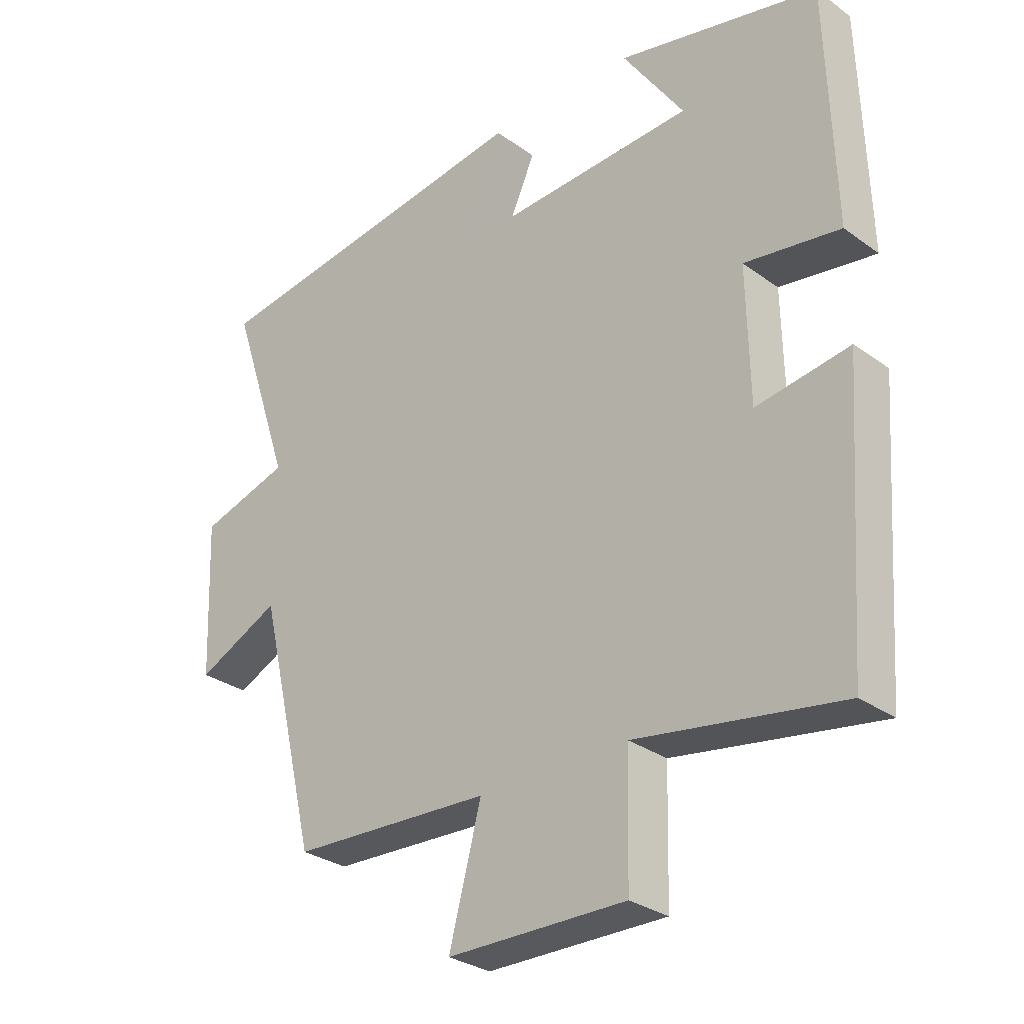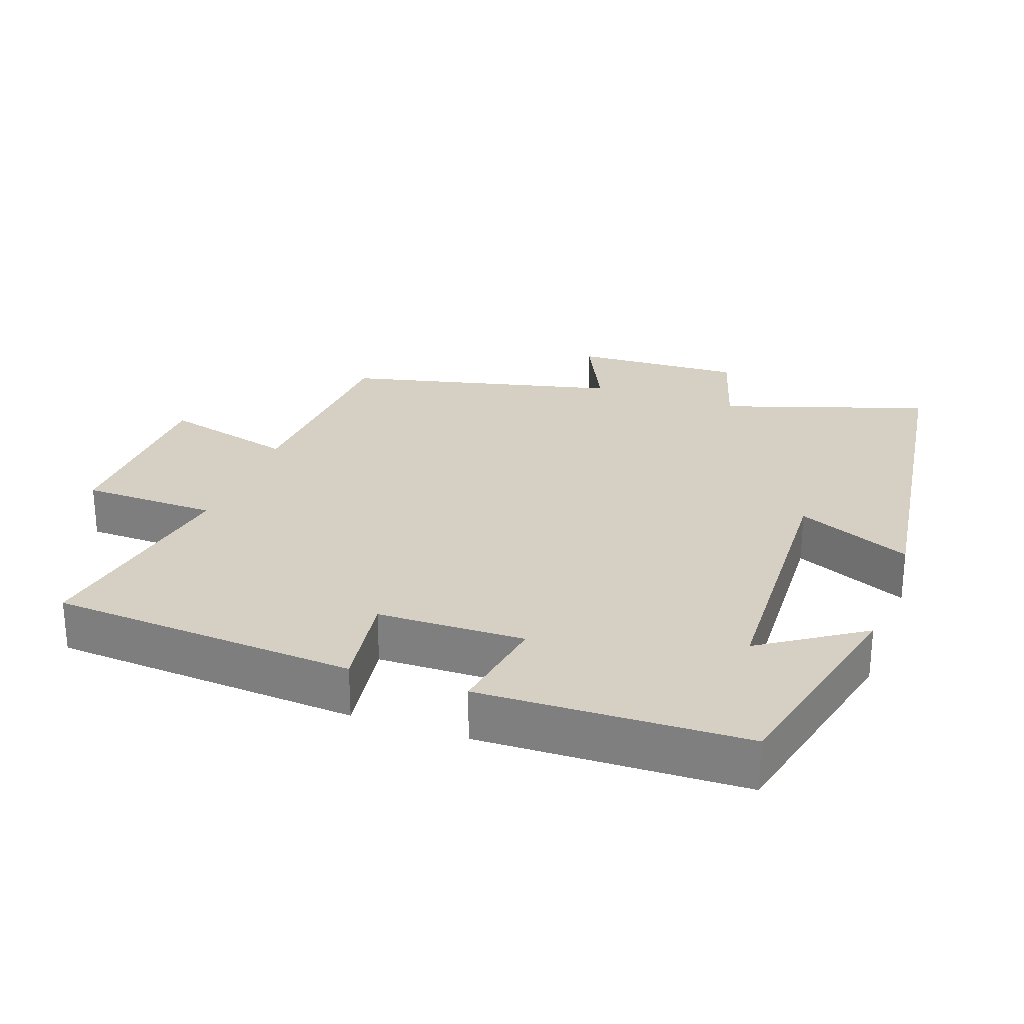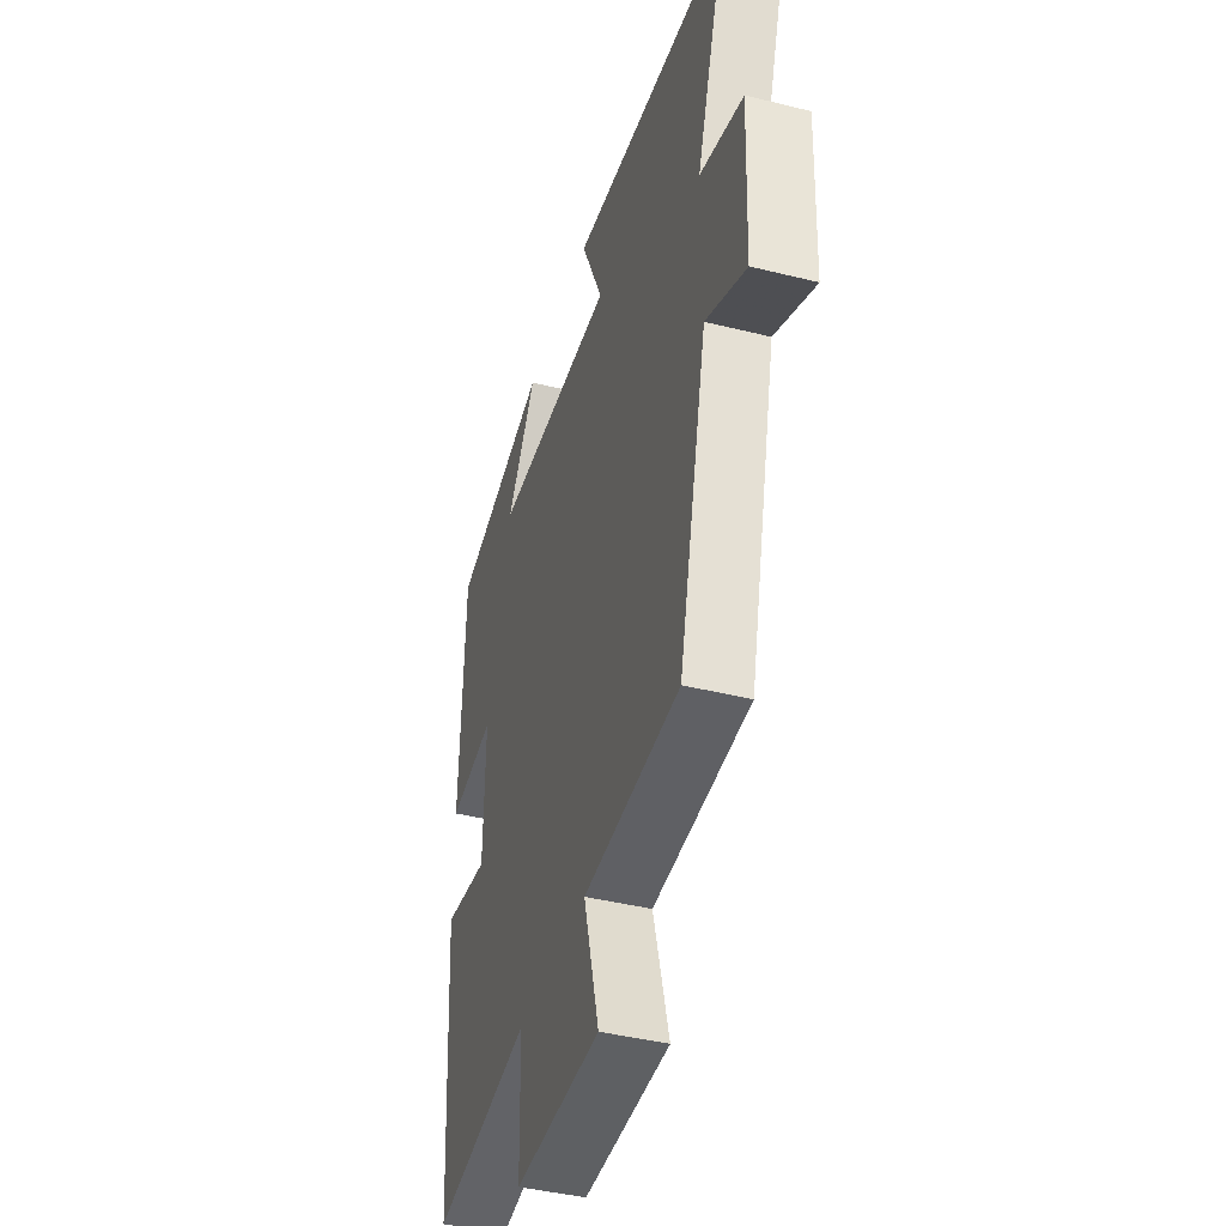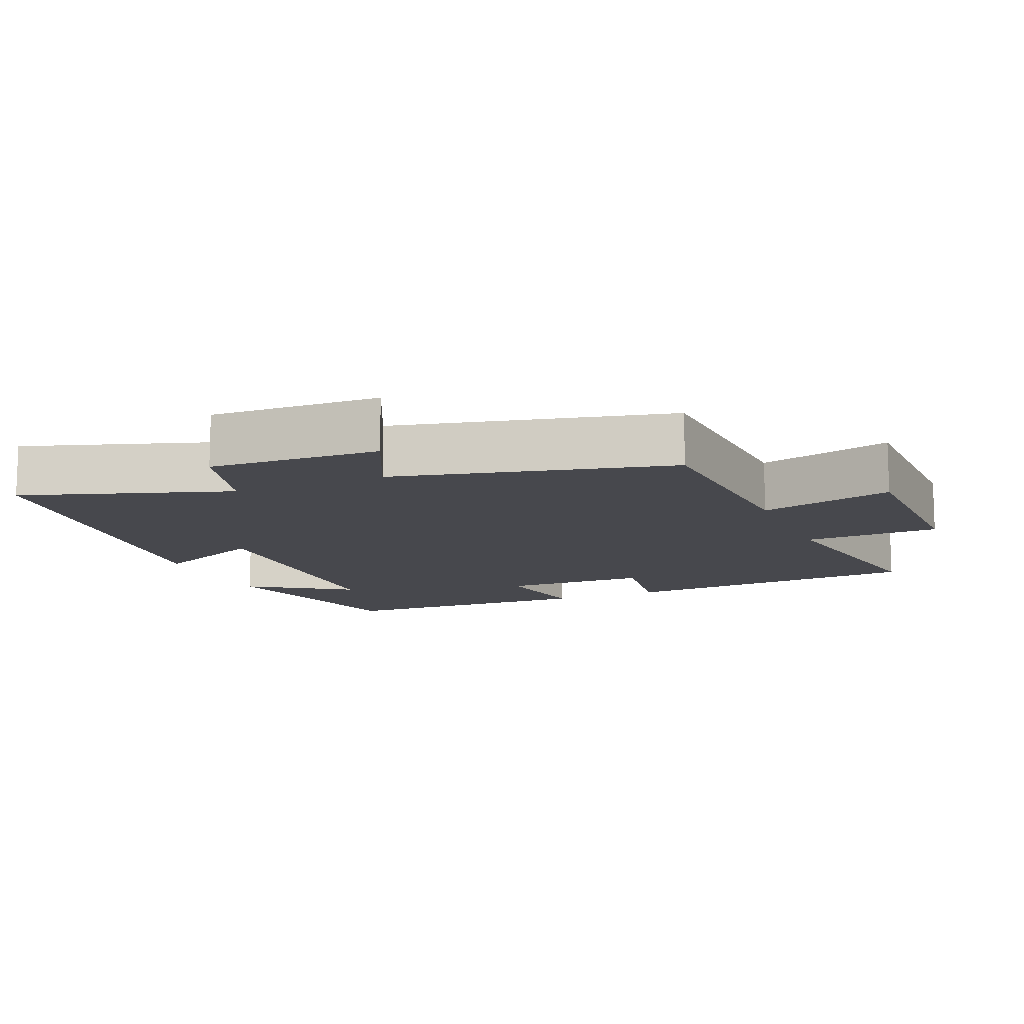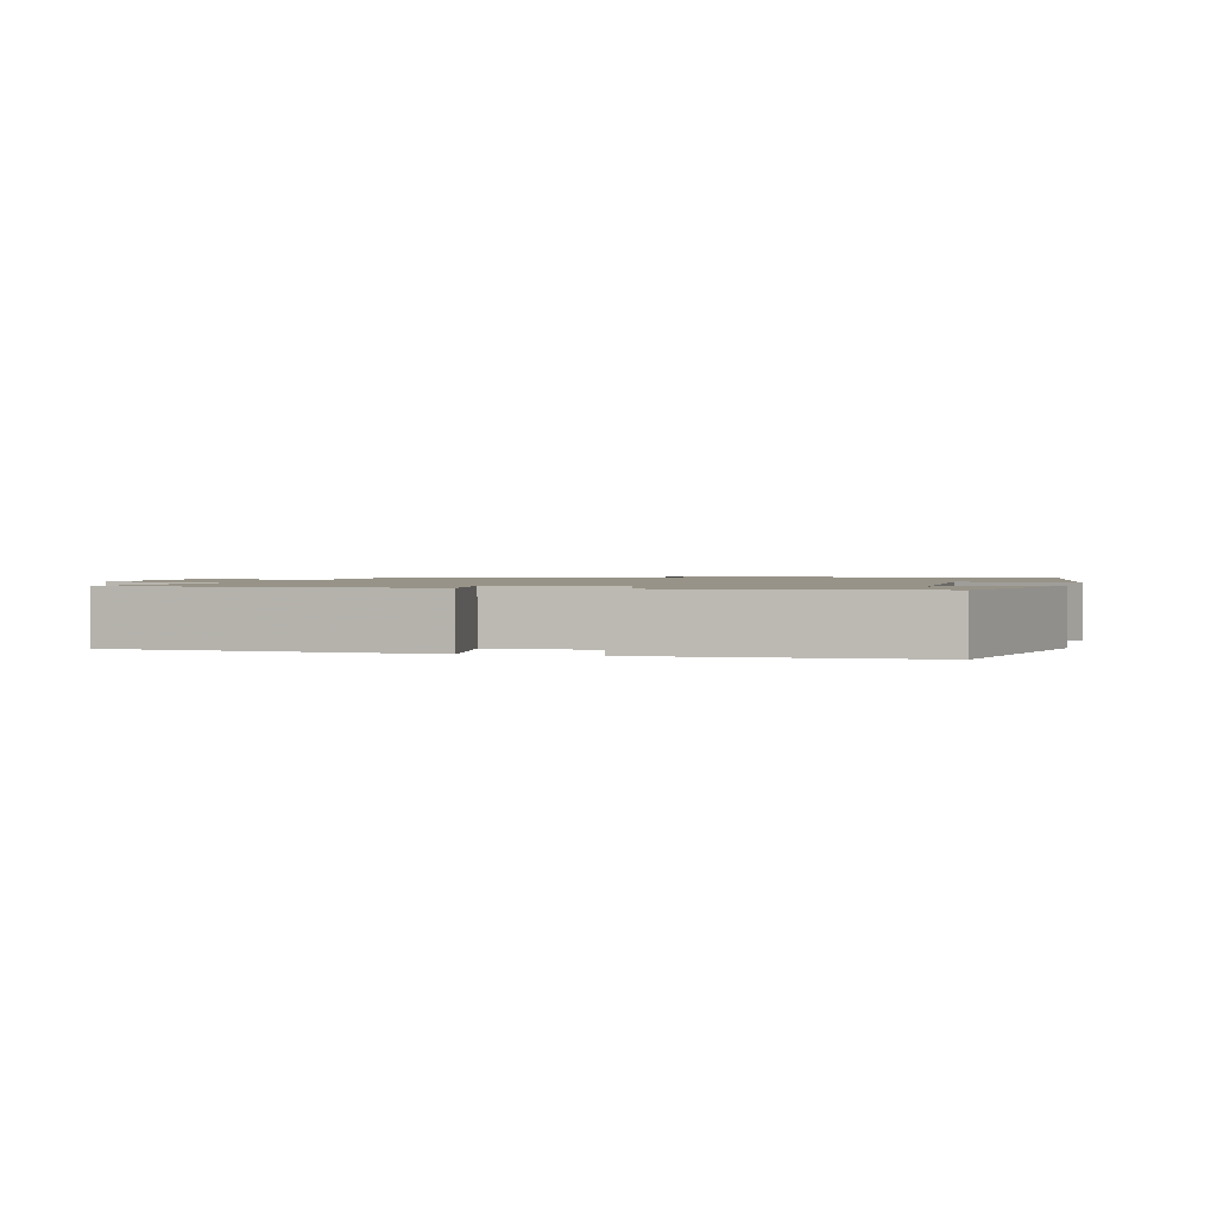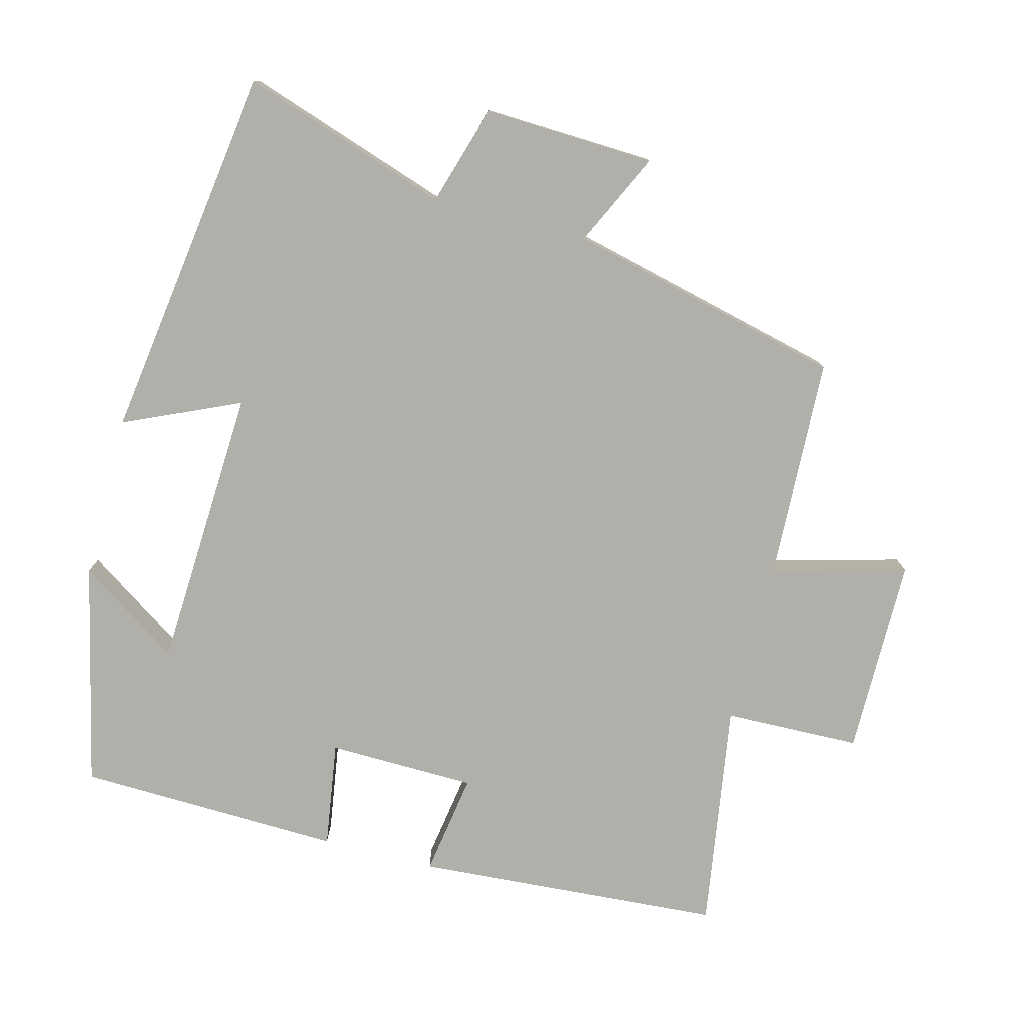
<metadata>
{"format":"obj","ext":"obj","renderer":"f3d","projection":"perspective","resolution":1024,"background":"white","views":[{"elev":-29.7,"azim":-136.7,"up":"+Z"},{"elev":26.0,"azim":-70.1,"up":"+Y"},{"elev":-42.2,"azim":73.4,"up":"+Z"},{"elev":-11.9,"azim":113.3,"up":"+Y"},{"elev":1.4,"azim":-75.1,"up":"+Y"},{"elev":-78.0,"azim":75.4,"up":"+Y"}]}
</metadata>
<code>
v -0.489 0.07 0.427
v -0.17 0.07 0.5
v -0.267 0.07 0.356
v 0.137 0.07 0.336
v 0.064 0.07 0.5
v 0.598 0.07 0.424
v 0.5 0.07 0.13
v 0.642 0.07 0.087
v 0.632 0.07 -0.157
v 0.5 0.07 -0.094
v 0.406 0.07 -0.486
v 0.09 0.07 -0.5
v 0.141 0.07 -0.692
v -0.141 0.07 -0.694
v -0.146 0.07 -0.5
v -0.469 0.07 -0.551
v -0.5 0.07 -0.113
v -0.353 0.07 -0.136
v -0.349 0.07 0.074
v -0.5 0.07 0.051
v -0.489 0 0.427
v -0.17 0 0.5
v -0.267 0 0.356
v 0.137 0 0.336
v 0.064 0 0.5
v 0.598 0 0.424
v 0.5 0 0.13
v 0.642 0 0.087
v 0.632 0 -0.157
v 0.5 0 -0.094
v 0.406 0 -0.486
v 0.09 0 -0.5
v 0.141 0 -0.692
v -0.141 0 -0.694
v -0.146 0 -0.5
v -0.469 0 -0.551
v -0.5 0 -0.113
v -0.353 0 -0.136
v -0.349 0 0.074
v -0.5 0 0.051
f 19 20 1
f 15 16 17 18
f 15 18 19
f 12 13 14 15
f 10 11 12 15
f 10 15 19
f 7 8 9 10
f 7 10 19
f 4 5 6 7
f 3 4 7 19
f 1 2 3
f 1 3 19
f 21 40 39
f 38 37 36 35
f 39 38 35
f 35 34 33 32
f 35 32 31 30
f 39 35 30
f 30 29 28 27
f 39 30 27
f 27 26 25 24
f 39 27 24 23
f 23 22 21
f 39 23 21
f 1 21 22 2
f 2 22 23 3
f 3 23 24 4
f 4 24 25 5
f 5 25 26 6
f 6 26 27 7
f 7 27 28 8
f 8 28 29 9
f 9 29 30 10
f 10 30 31 11
f 11 31 32 12
f 12 32 33 13
f 13 33 34 14
f 14 34 35 15
f 15 35 36 16
f 16 36 37 17
f 17 37 38 18
f 18 38 39 19
f 19 39 40 20
f 20 40 21 1

</code>
